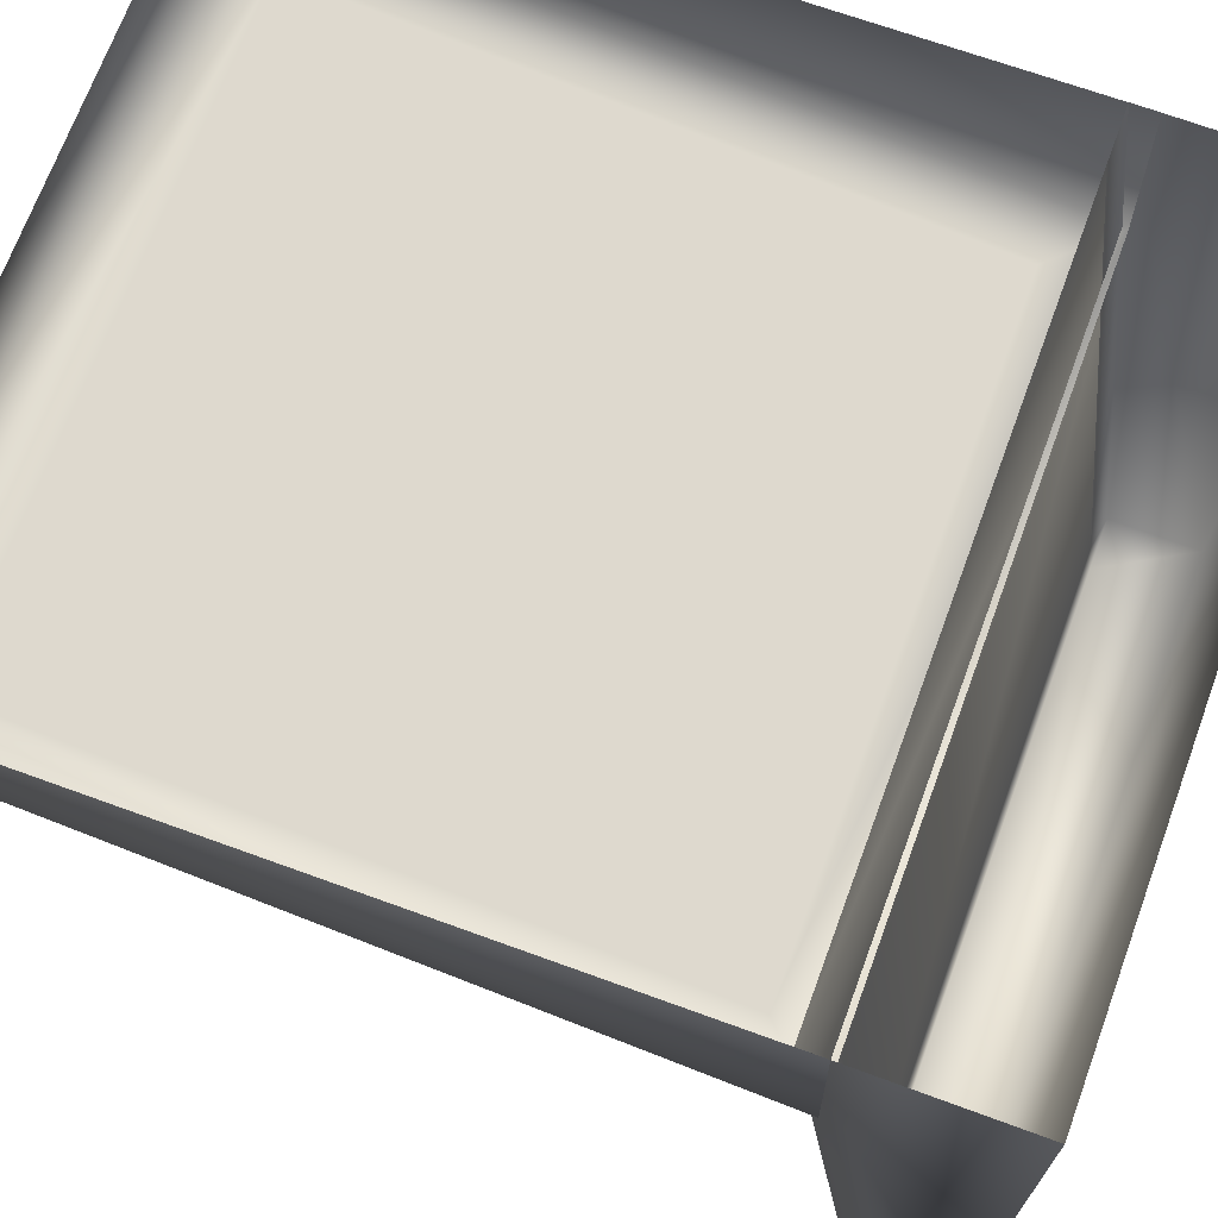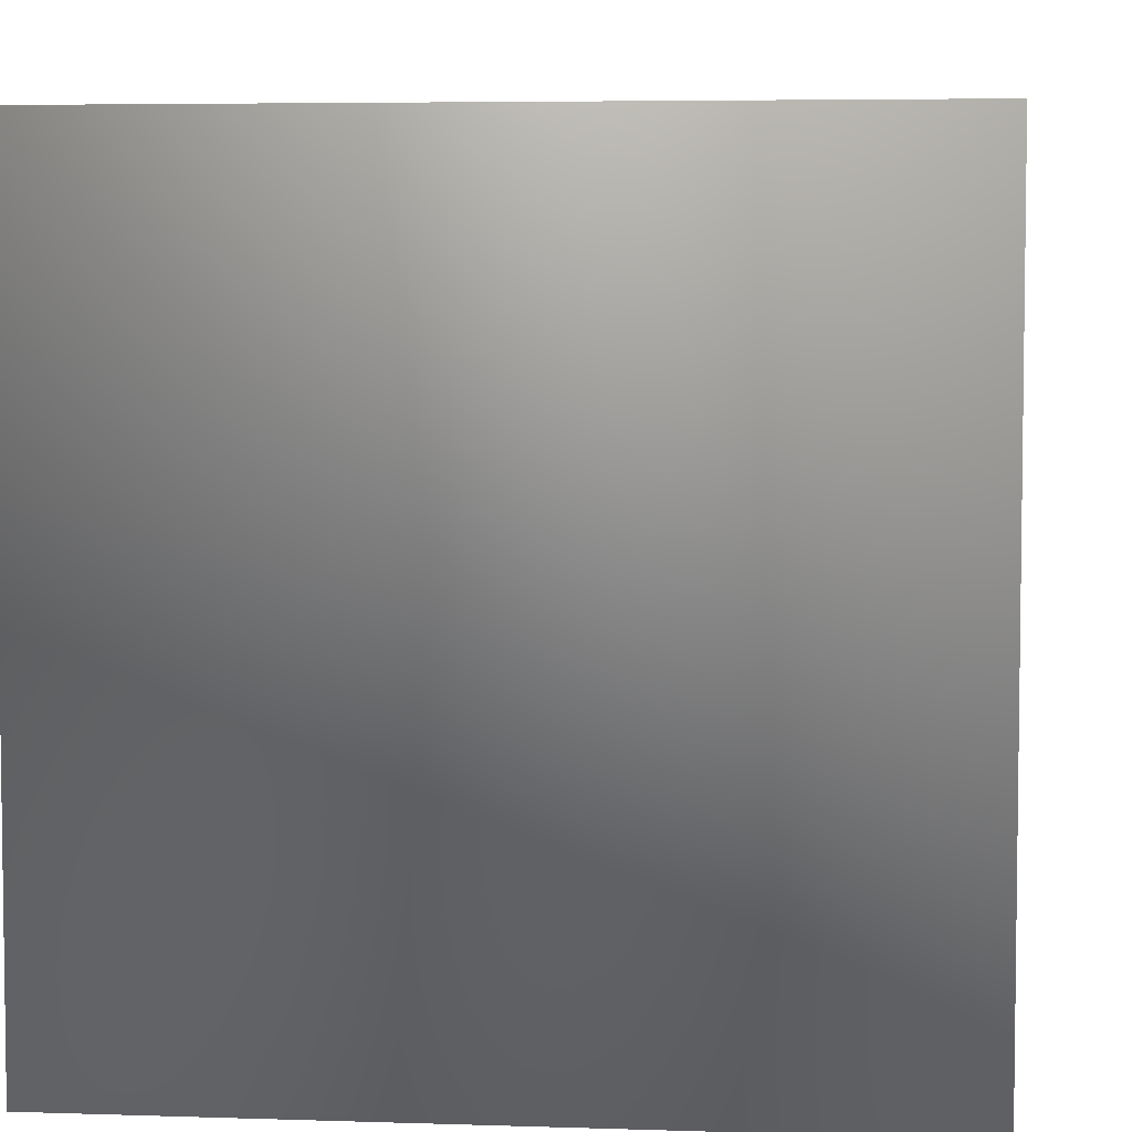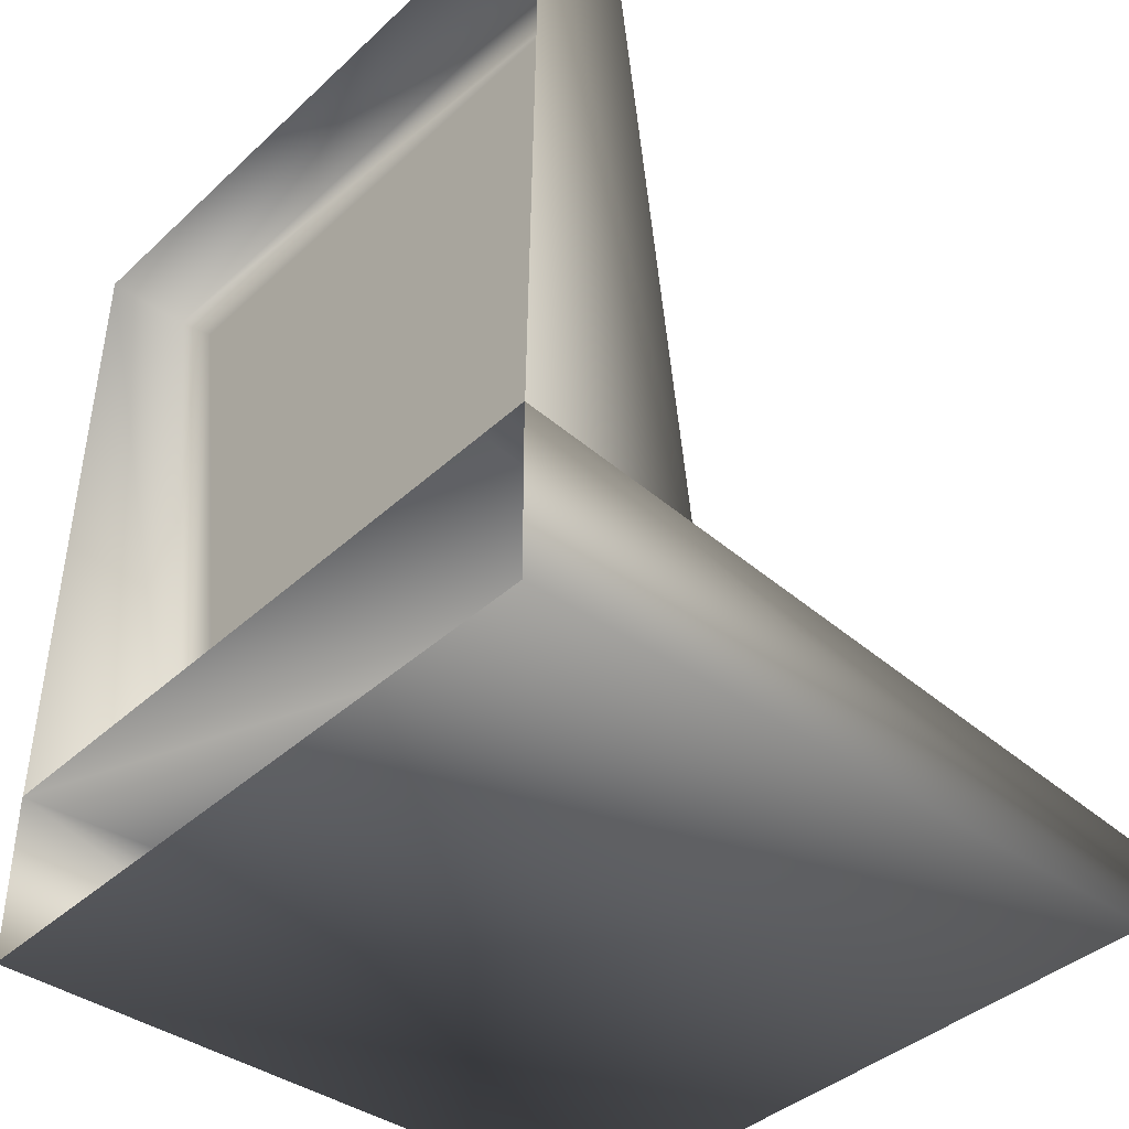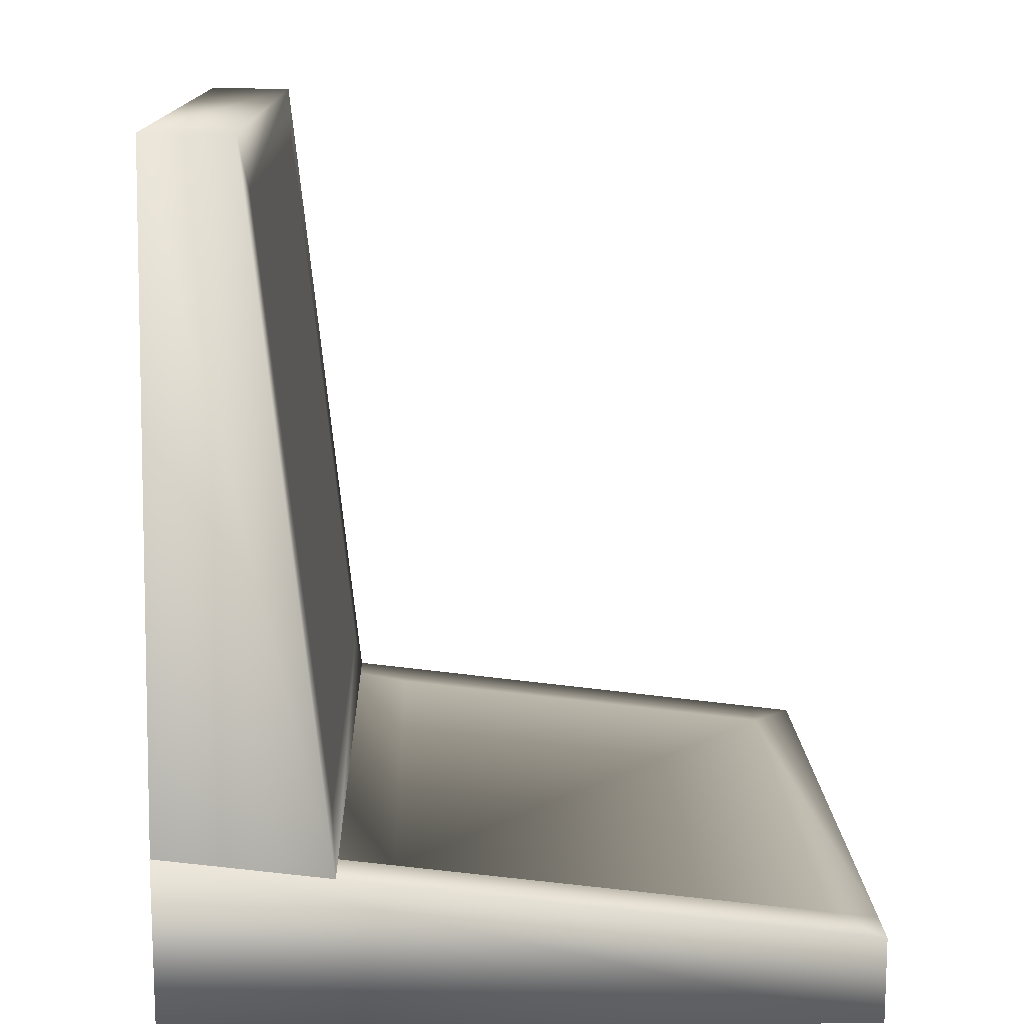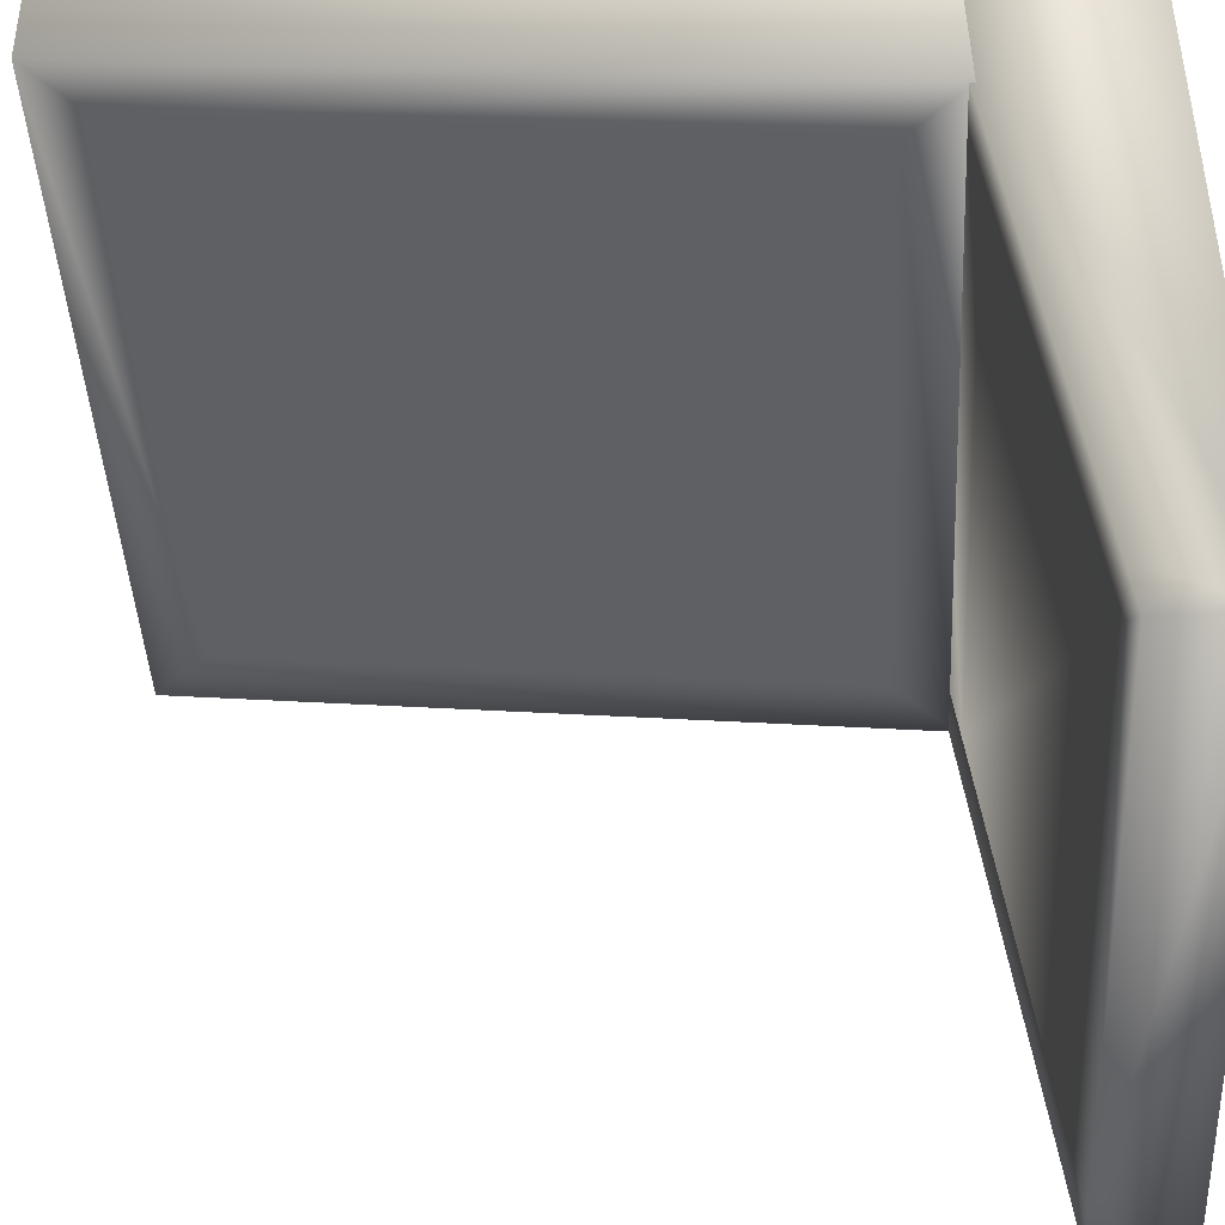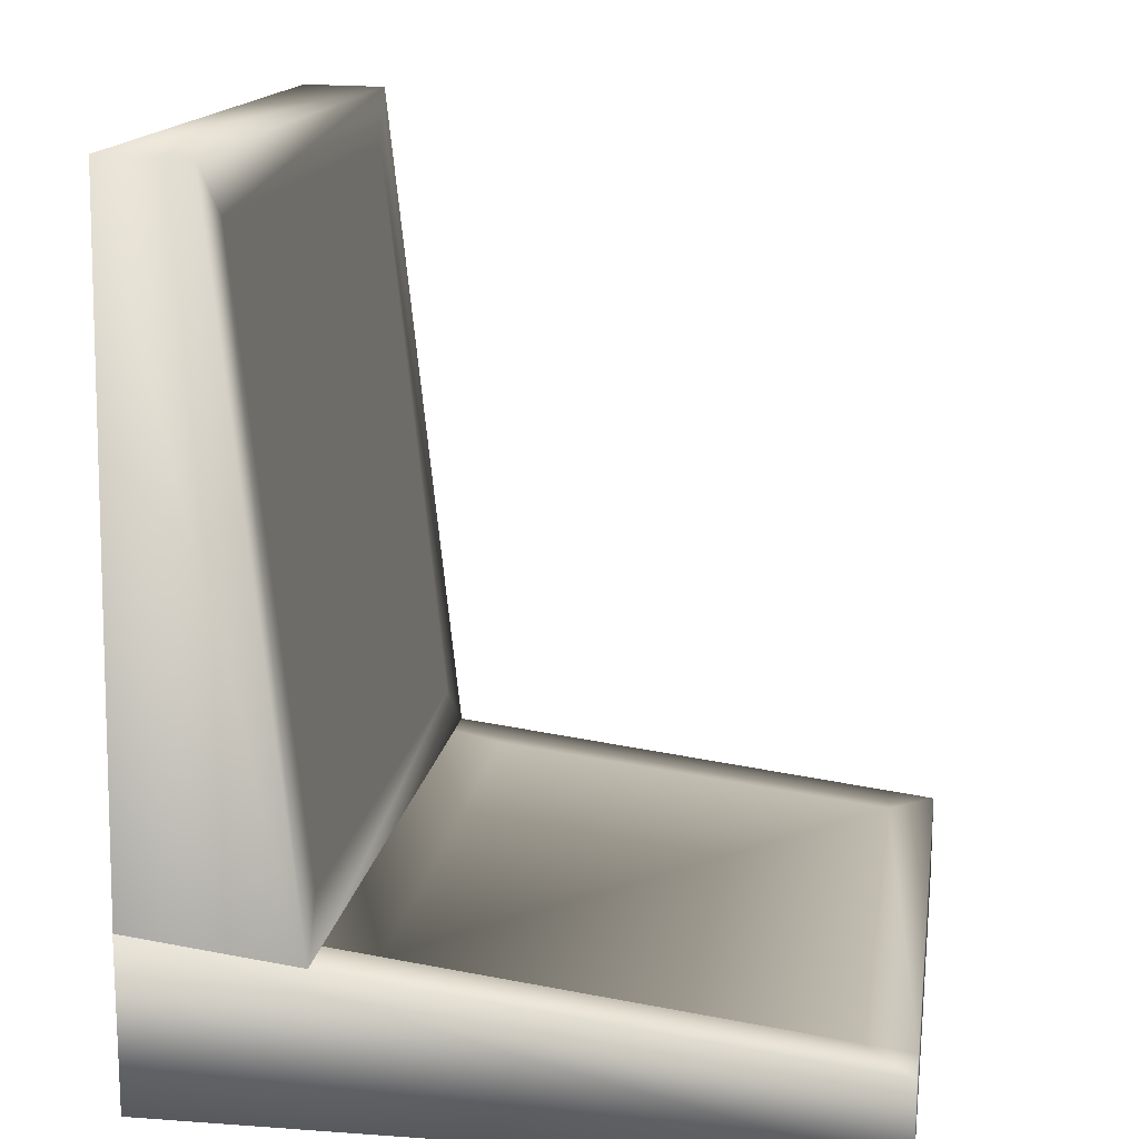
<metadata>
{"format":"obj","ext":"obj","renderer":"f3d","projection":"perspective","resolution":1024,"background":"white","views":[{"elev":70.0,"azim":110.2,"up":"+Y"},{"elev":5.1,"azim":-174.0,"up":"+Y"},{"elev":-39.8,"azim":-131.5,"up":"+Z"},{"elev":13.3,"azim":-91.5,"up":"+Z"},{"elev":-43.4,"azim":93.0,"up":"+Y"},{"elev":15.0,"azim":-81.3,"up":"+Z"}]}
</metadata>
<code>
v -0.4113 0.3159 -0.07096
v 0.4113 0.3159 -0.07096
v 0.4113 0.3159 -0.2766
v 0.4113 -0.5066 -0.2766
v -0.4113 0.3159 -0.2766
v -0.4113 -0.5066 -0.2766
v 0.4113 -0.5066 -0.1738
v -0.4113 -0.5066 -0.1738
v -0.352 0.3159 -0.07096
v -0.352 -0.5066 -0.1738
v 0.4113 0.04726 -0.1045
v -0.352 0.04727 -0.1045
v -0.352 -0.4517 -0.1669
v 0.4113 -0.4517 -0.1669
v 0.3458 -0.4517 -0.1669
v 0.3458 0.04726 -0.1045
v 0.4113 0.1103 -0.1024
v -0.4113 0.1103 -0.1025
v -0.4113 0.3159 -0.09899
v -0.4113 0.302 0.7234
v 0.4113 0.3159 -0.09899
v 0.4113 0.302 0.7234
v -0.4113 0.1992 0.7217
v 0.4113 0.1992 0.7217
v -0.3482 0.1924 0.6585
v 0.3482 0.1924 0.6585
v -0.3482 0.1171 -0.03928
v 0.3482 0.1171 -0.03927
v -2.8e-07 0.1548 0.3096
f 3 4 6
f 10 8 6
f 1 5 6
f 4 3 2
f 13 12 9
f 2 9 12
f 15 13 10
f 15 14 11
f 24 22 20
f 17 21 22
f 20 19 18
f 24 23 25
f 18 27 25
f 18 17 28
f 17 24 26
f 25 29 26
f 27 29 25
f 28 29 27
f 26 29 28
f 12 13 15
f 3 6 5
f 10 6 4
f 10 4 7
f 1 6 8
f 4 2 11
f 4 11 14
f 4 14 7
f 13 9 1
f 13 1 8
f 13 8 10
f 2 12 16
f 2 16 11
f 15 10 7
f 15 7 14
f 15 11 16
f 24 20 23
f 17 22 24
f 20 18 23
f 24 25 26
f 18 25 23
f 18 28 27
f 17 26 28
f 12 15 16

</code>
